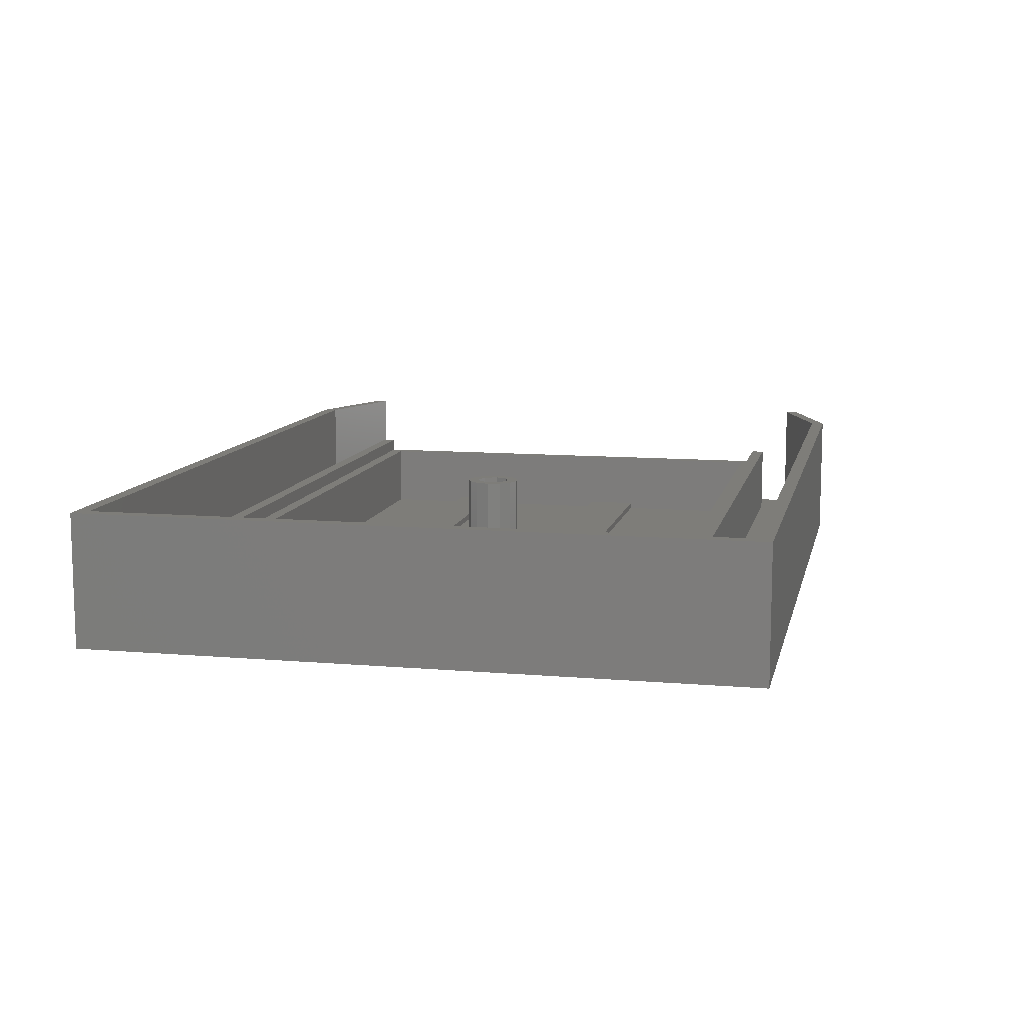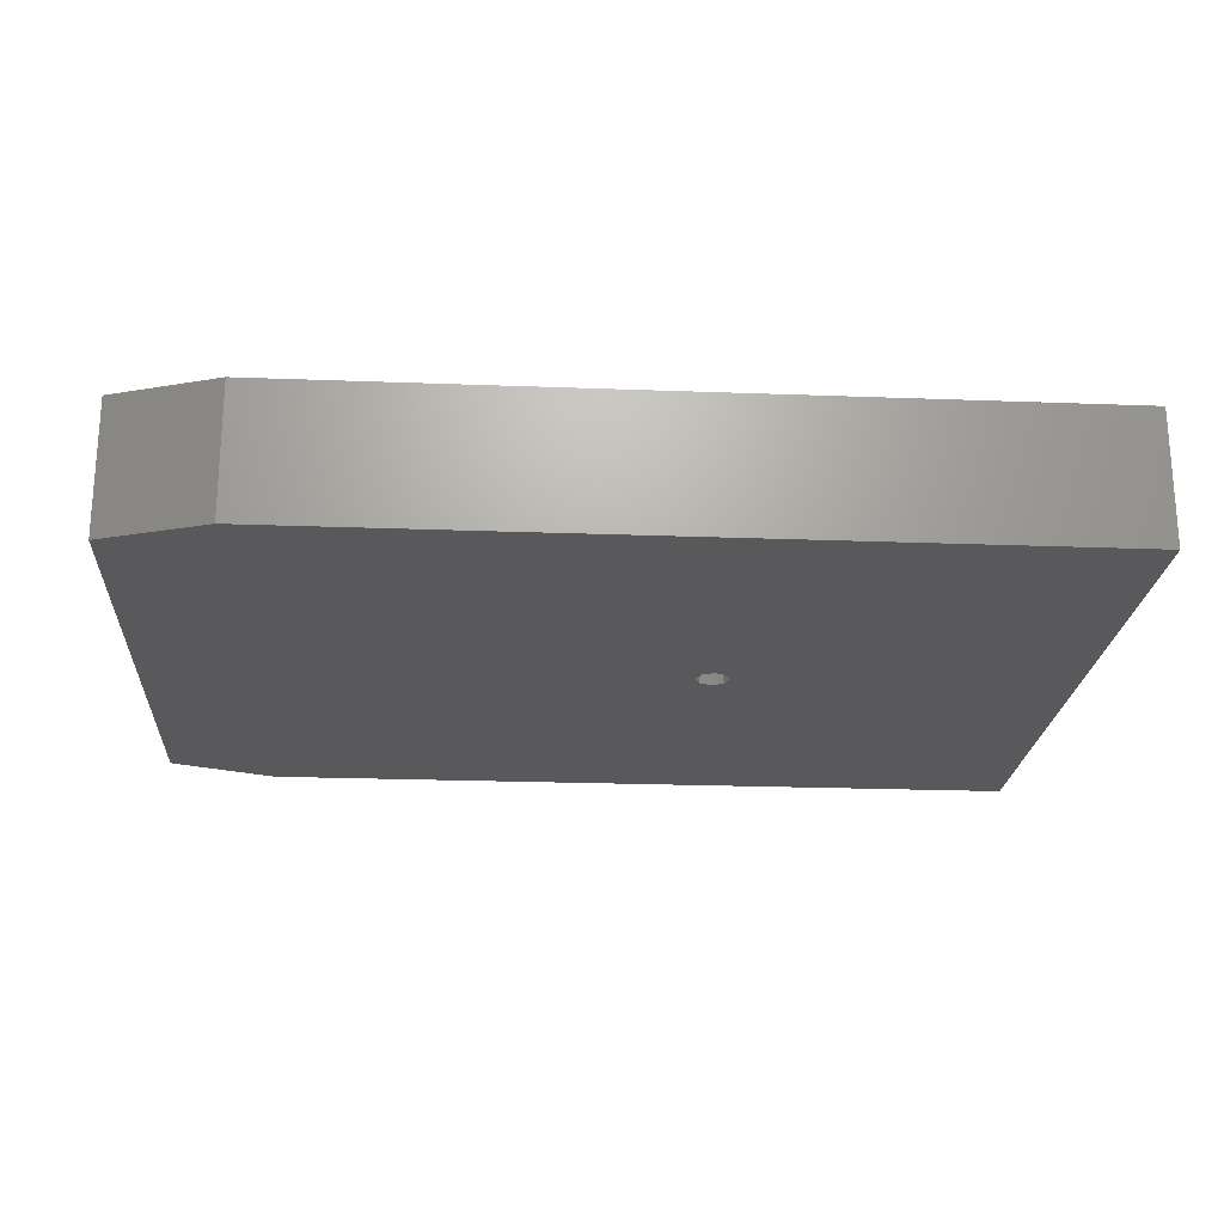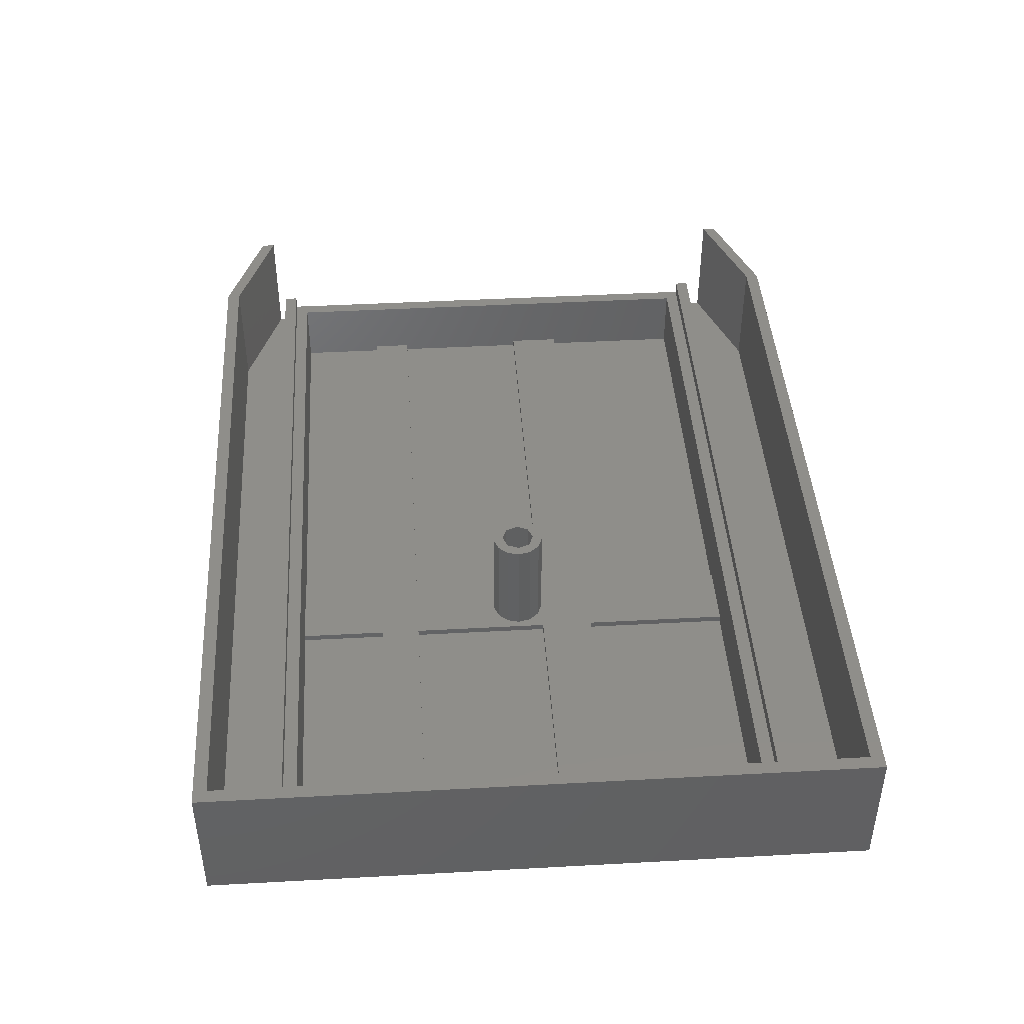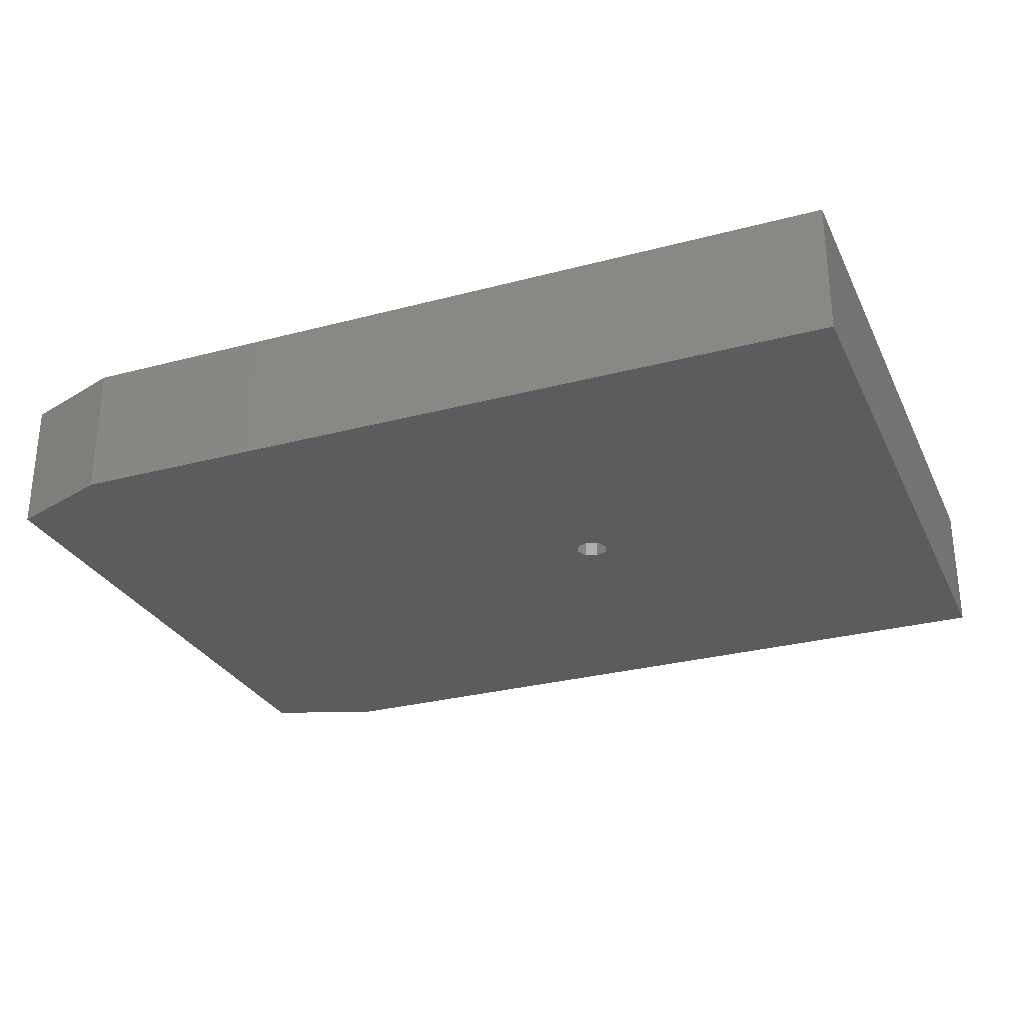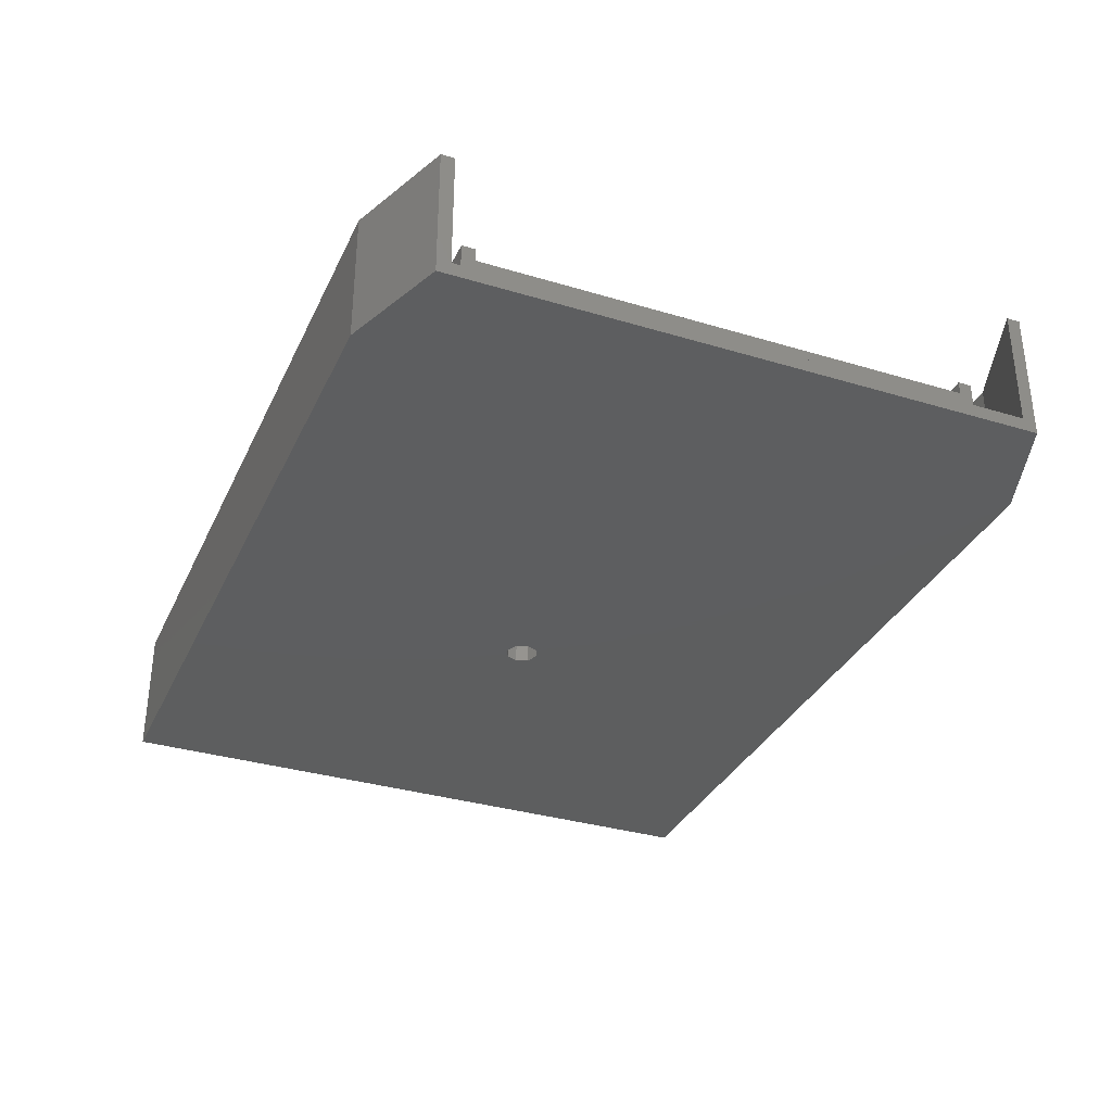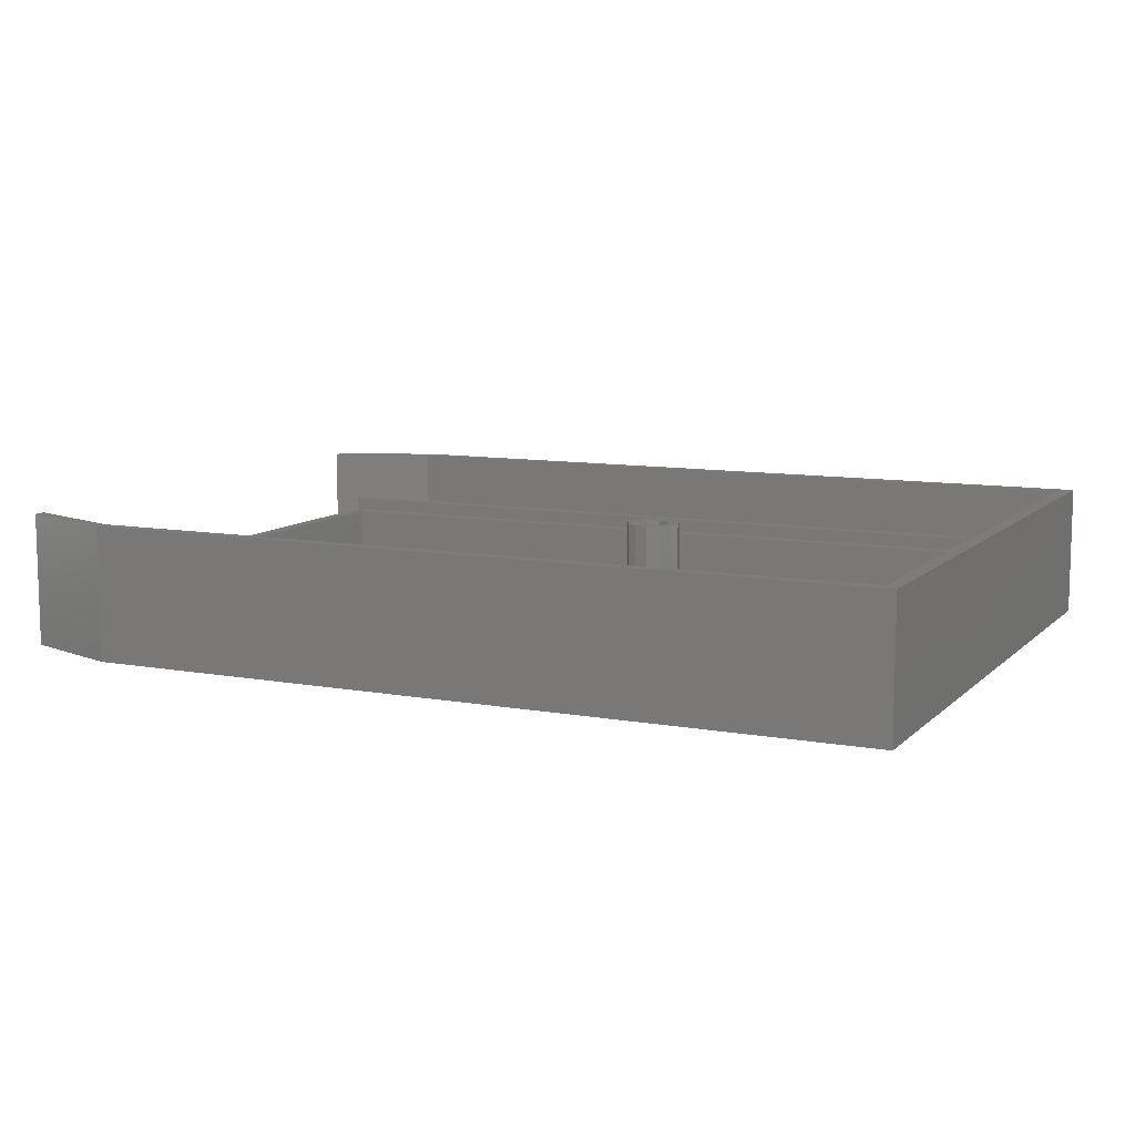
<metadata>
{"format":"stl","ext":"stl","renderer":"f3d","projection":"perspective","resolution":1024,"background":"white","views":[{"elev":10.4,"azim":102.3,"up":"+Z"},{"elev":-22.0,"azim":-3.8,"up":"+Z"},{"elev":43.5,"azim":86.3,"up":"+Z"},{"elev":-28.6,"azim":21.8,"up":"+Z"},{"elev":-33.6,"azim":-112.4,"up":"+Z"},{"elev":9.7,"azim":25.3,"up":"+Z"}]}
</metadata>
<code>
# stl→obj: 130 verts, 260 faces
v 135 0 20
v 135 100 0
v 135 100 20
v 135 0 0
v 133 98 20
v 16 100 20
v 16 98 20
v 0 94 20
v 0 92 20
v 133 2 20
v 16 0 20
v 16 2 20
v 0 6 20
v 0 8 20
v 84.5 50 0
v 83.77 48.23 0
v 82 47.5 0
v 16 0 0
v 80.23 48.23 0
v 79.5 50 0
v 83.77 51.77 0
v 82 52.5 0
v 16 100 0
v 80.23 51.77 0
v 0 6 0
v 0 94 0
v 133 2 2
v 16 2 2
v 133 10 2
v 133 10 13
v 133 88 13
v 133 98 2
v 133 88 2
v 16 98 2
v 0 92 2
v 0 8 2
v 10 33 2
v 77 27 2
v 77 33 2
v 10 27 2
v 10 62 2
v 77 54 2
v 77 62 2
v 10 54 2
v 87 62 2
v 87 84 2
v 82.48 53.97 2
v 87 54 2
v 86 50 2
v 87 33 2
v 85.54 48.14 2
v 84.27 46.71 2
v 85.54 51.86 2
v 84.27 53.29 2
v 80.58 53.74 2
v 79.01 52.65 2
v 77 84 2
v 130 54 2
v 130 62 2
v 130 27 2
v 130 33 2
v 87 27 2
v 82.48 46.03 2
v 80.58 46.26 2
v 79.01 47.35 2
v 78.12 49.04 2
v 78.12 50.96 2
v 87 14 2
v 77 14 2
v 8 88 2
v 8 10 2
v 130 27 1
v 130 14 1
v 130 54 1
v 130 33 1
v 130 84 1
v 130 62 1
v 130 84 11
v 130 14 11
v 87 84 1
v 87 62 1
v 87 27 1
v 87 14 1
v 10 27 1
v 77 14 1
v 77 27 1
v 10 14 1
v 10 84 1
v 77 62 1
v 77 84 1
v 10 62 1
v 10 54 1
v 77 33 1
v 77 54 1
v 10 33 1
v 87 54 1
v 87 33 1
v 10 84 11
v 10 14 11
v 132 86 11
v 132 12 11
v 8 86 11
v 8 12 11
v 8 88 13
v 8 10 13
v 8 12 13
v 8 86 13
v 132 12 13
v 132 86 13
v 79.01 52.65 18
v 80.58 53.74 18
v 85.54 51.86 18
v 84.27 53.29 18
v 86 50 18
v 78.12 50.96 18
v 78.12 49.04 18
v 85.54 48.14 18
v 84.5 50 18
v 83.77 51.77 18
v 82 52.5 18
v 82.48 53.97 18
v 80.23 51.77 18
v 83.77 48.23 18
v 84.27 46.71 18
v 82 47.5 18
v 82.48 46.03 18
v 80.58 46.26 18
v 80.23 48.23 18
v 79.5 50 18
v 79.01 47.35 18
f 1 2 3
f 2 1 4
f 3 5 1
f 6 5 3
f 6 7 5
f 8 7 6
f 7 8 9
f 10 1 5
f 11 10 12
f 10 11 1
f 13 12 14
f 12 13 11
f 4 15 2
f 4 16 15
f 4 17 16
f 18 17 4
f 19 18 20
f 17 18 19
f 21 2 15
f 22 2 21
f 23 22 24
f 23 20 18
f 20 23 24
f 22 23 2
f 25 23 18
f 23 25 26
f 27 12 10
f 12 27 28
f 18 1 11
f 1 18 4
f 29 27 30
f 31 32 33
f 32 31 5
f 10 31 30
f 31 10 5
f 10 30 27
f 2 6 3
f 6 2 23
f 34 5 7
f 5 34 32
f 23 8 6
f 8 23 26
f 26 35 8
f 26 36 35
f 25 36 26
f 13 36 25
f 36 13 14
f 8 35 9
f 35 7 9
f 7 35 34
f 28 14 12
f 14 28 36
f 25 11 13
f 11 25 18
f 37 38 39
f 38 37 40
f 41 42 43
f 42 41 44
f 43 45 46
f 47 45 43
f 48 49 50
f 51 50 49
f 52 50 51
f 48 53 49
f 48 54 53
f 45 47 48
f 48 47 54
f 47 43 55
f 42 55 43
f 55 42 56
f 43 46 57
f 45 58 59
f 58 45 48
f 50 60 61
f 60 50 62
f 63 50 52
f 39 50 63
f 50 39 62
f 39 63 64
f 39 64 65
f 39 65 66
f 56 42 67
f 67 42 66
f 39 66 42
f 38 62 39
f 62 38 68
f 68 38 69
f 34 33 32
f 34 70 33
f 36 70 35
f 35 70 34
f 29 28 27
f 71 28 29
f 71 36 28
f 70 36 71
f 72 73 60
f 74 75 58
f 59 76 77
f 76 59 78
f 58 78 59
f 61 58 75
f 79 58 61
f 79 61 60
f 79 60 73
f 58 79 78
f 80 77 76
f 77 80 81
f 82 73 72
f 73 82 83
f 84 85 86
f 85 84 87
f 88 89 90
f 89 88 91
f 92 93 94
f 93 92 95
f 96 75 74
f 75 96 97
f 98 41 88
f 98 44 41
f 44 37 92
f 99 44 98
f 44 99 37
f 37 99 40
f 87 40 99
f 40 87 84
f 88 41 91
f 92 37 95
f 98 57 78
f 88 57 98
f 57 88 90
f 46 78 57
f 76 46 80
f 46 76 78
f 69 79 68
f 73 68 79
f 68 73 83
f 79 69 99
f 87 69 85
f 69 87 99
f 89 41 43
f 41 89 91
f 77 45 59
f 45 77 81
f 92 42 44
f 42 92 94
f 96 58 48
f 58 96 74
f 93 37 39
f 37 93 95
f 75 50 61
f 50 75 97
f 84 38 40
f 38 84 86
f 82 60 62
f 60 82 72
f 45 80 46
f 80 45 81
f 50 96 48
f 96 50 97
f 68 82 62
f 82 68 83
f 89 57 90
f 57 89 43
f 93 42 94
f 42 93 39
f 85 38 86
f 38 85 69
f 100 78 101
f 100 98 78
f 98 102 99
f 102 98 100
f 79 101 78
f 99 101 79
f 99 103 101
f 103 99 102
f 70 102 104
f 70 103 102
f 71 103 70
f 105 103 71
f 103 105 106
f 104 102 107
f 101 106 108
f 106 101 103
f 101 109 100
f 109 101 108
f 102 109 107
f 109 102 100
f 55 110 111
f 110 55 56
f 112 54 113
f 54 112 53
f 114 53 112
f 53 114 49
f 66 115 67
f 115 66 116
f 67 110 56
f 110 67 115
f 117 49 114
f 49 117 51
f 118 114 112
f 114 118 117
f 119 112 113
f 112 119 118
f 120 113 121
f 113 120 119
f 111 120 121
f 111 122 120
f 110 122 111
f 115 122 110
f 123 117 118
f 117 123 124
f 125 124 123
f 124 125 126
f 125 127 126
f 128 127 125
f 116 128 129
f 128 130 127
f 122 115 129
f 116 129 115
f 128 116 130
f 64 126 127
f 126 64 63
f 124 51 117
f 51 124 52
f 63 124 126
f 124 63 52
f 47 111 121
f 111 47 55
f 54 121 113
f 121 54 47
f 65 127 130
f 127 65 64
f 65 116 66
f 116 65 130
f 17 128 125
f 128 17 19
f 22 119 120
f 119 22 21
f 15 119 21
f 119 15 118
f 24 120 122
f 120 24 22
f 16 125 123
f 125 16 17
f 16 118 15
f 118 16 123
f 128 20 129
f 20 128 19
f 129 24 122
f 24 129 20
f 31 109 30
f 104 109 31
f 109 104 107
f 108 30 109
f 105 108 106
f 108 105 30
f 71 30 105
f 30 71 29
f 33 104 31
f 104 33 70

</code>
